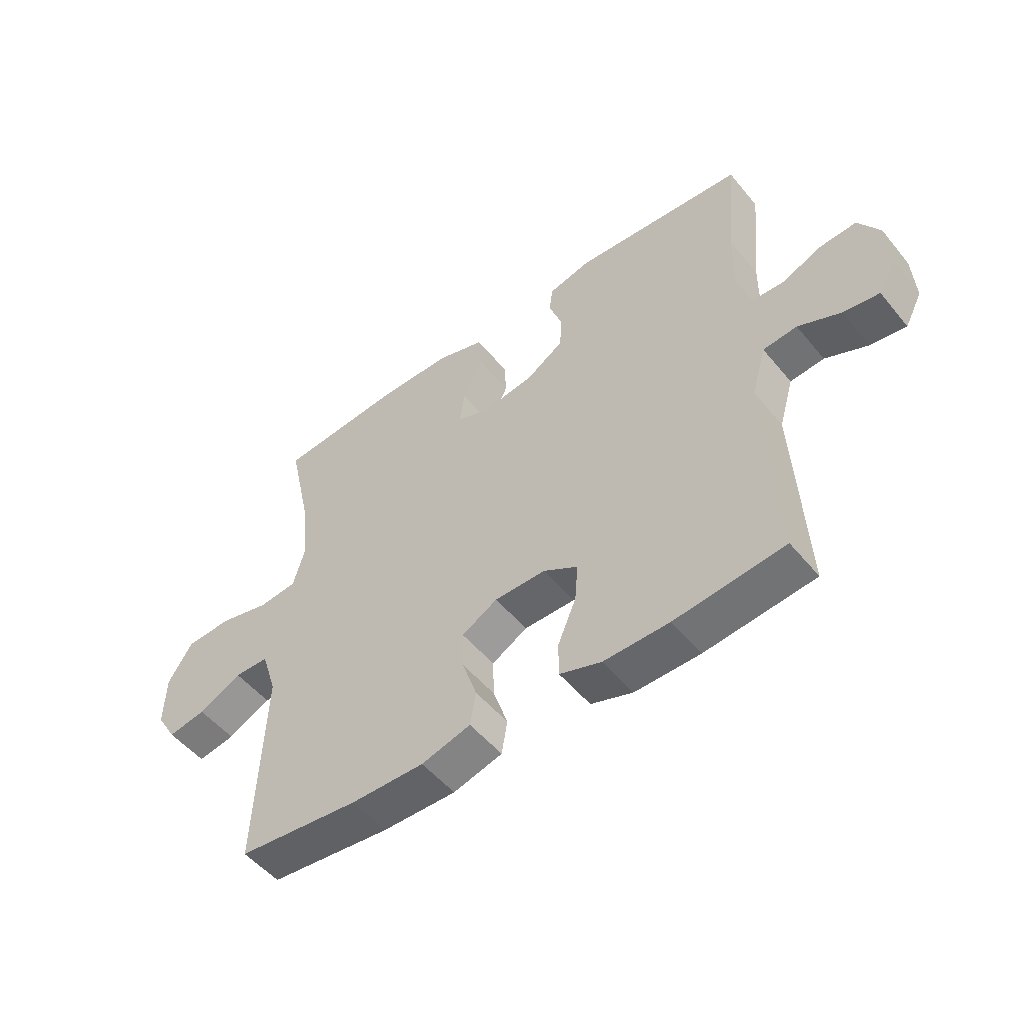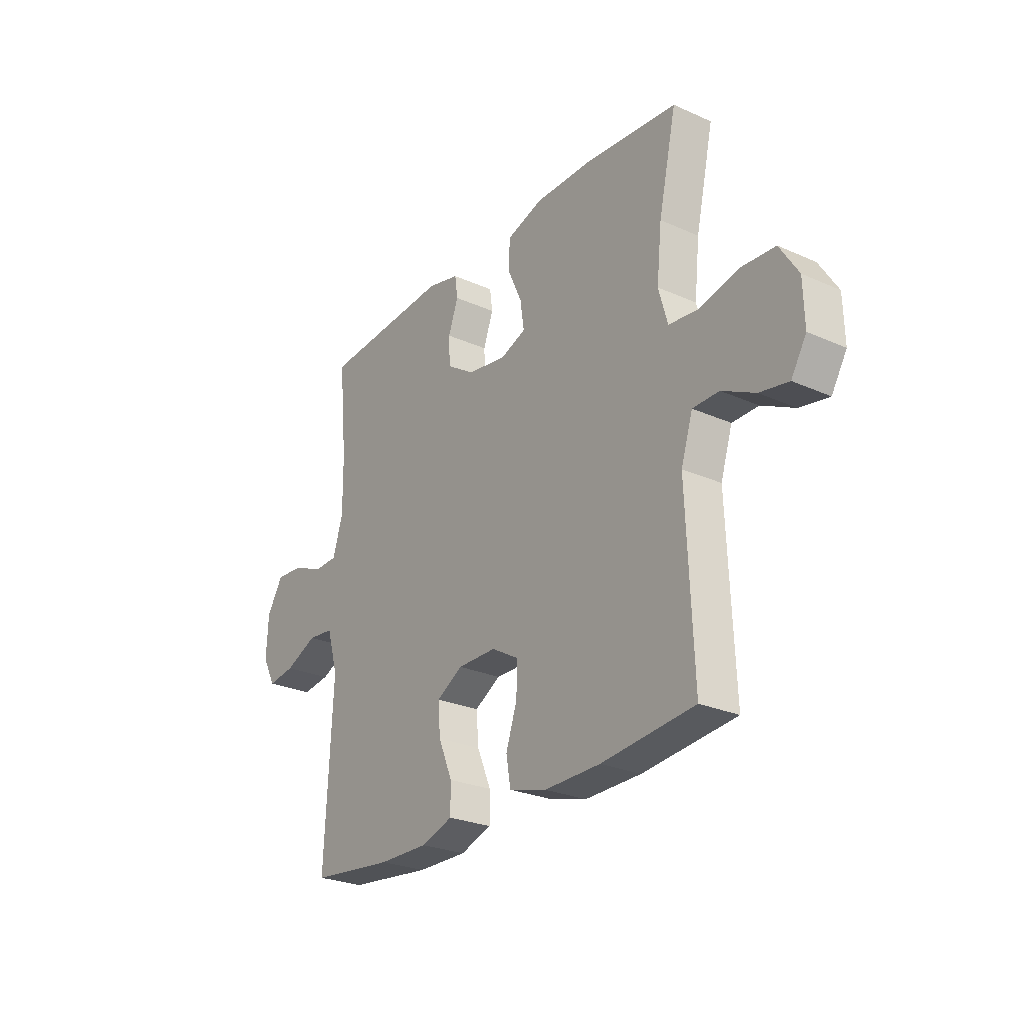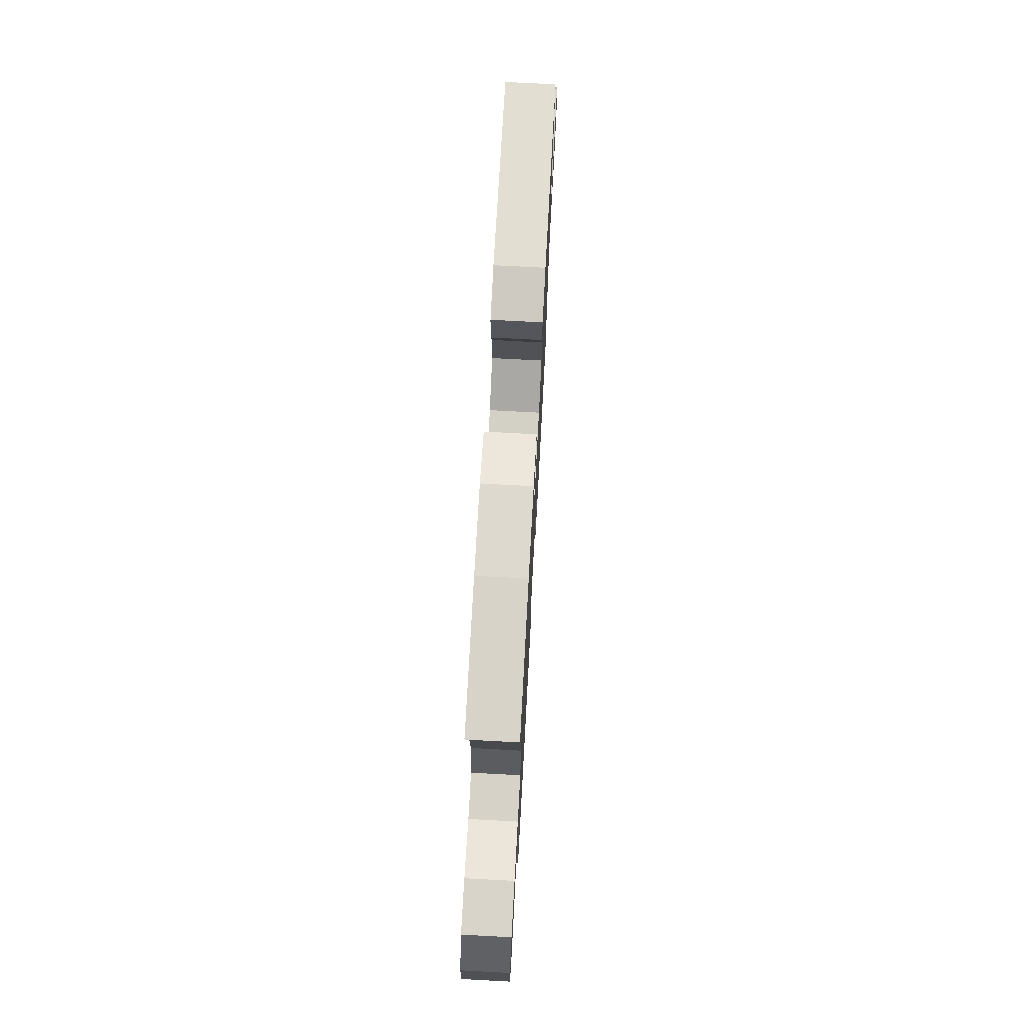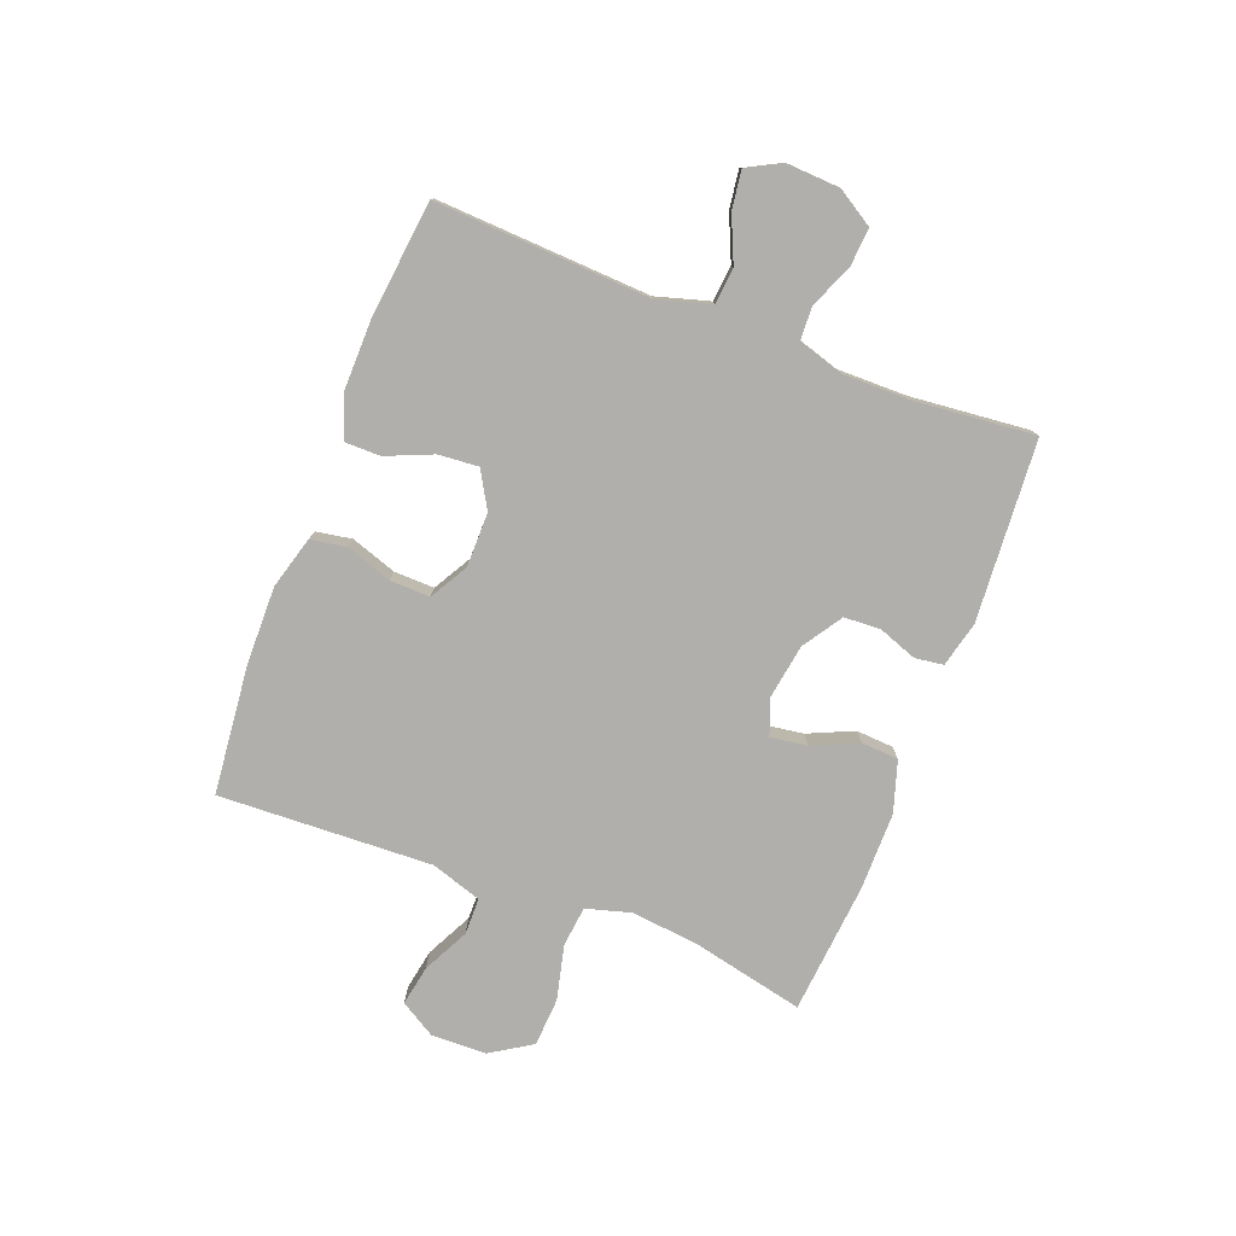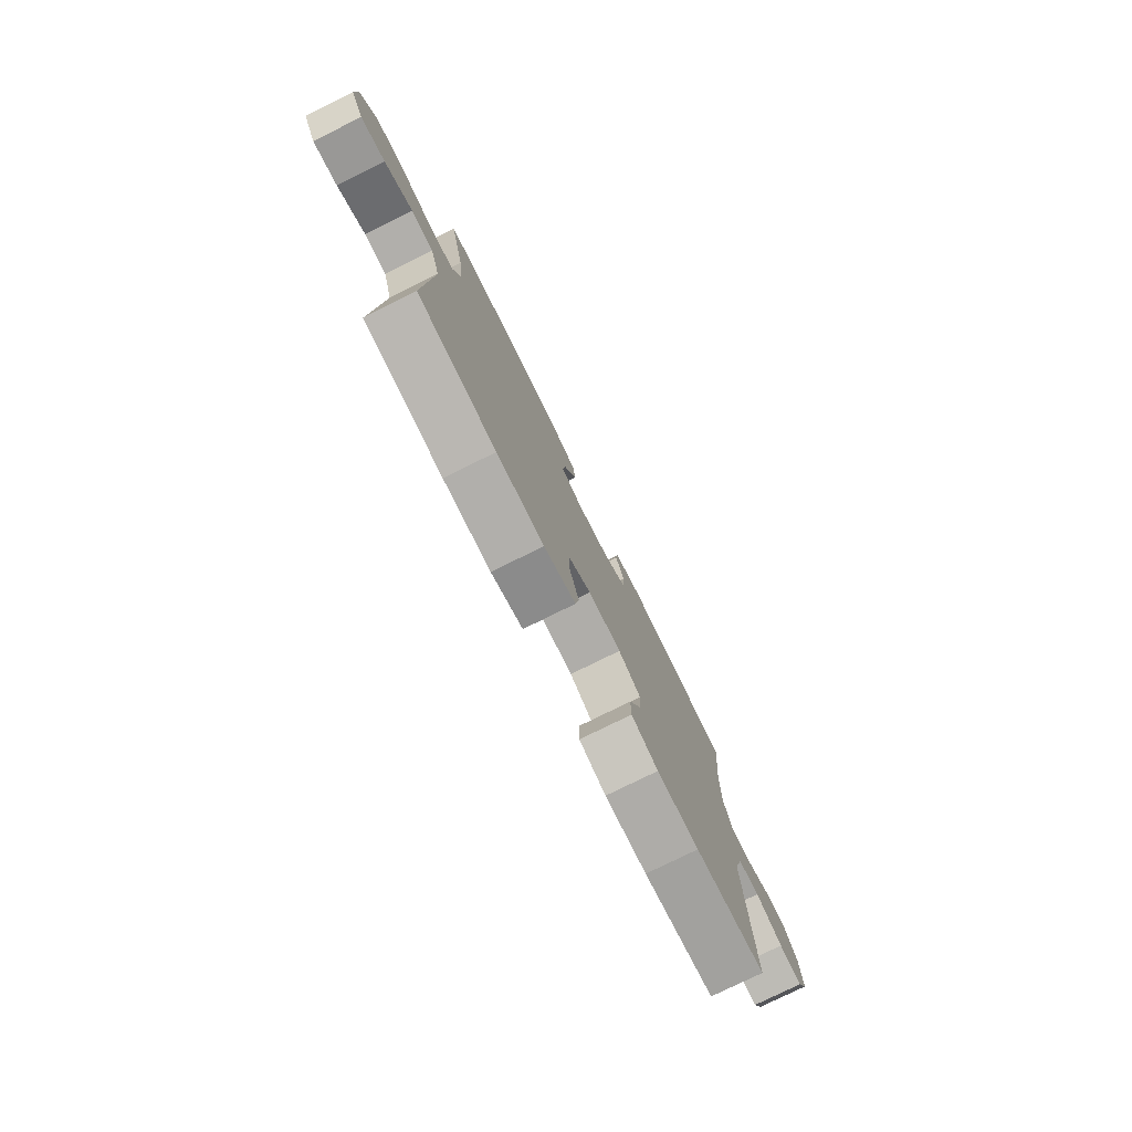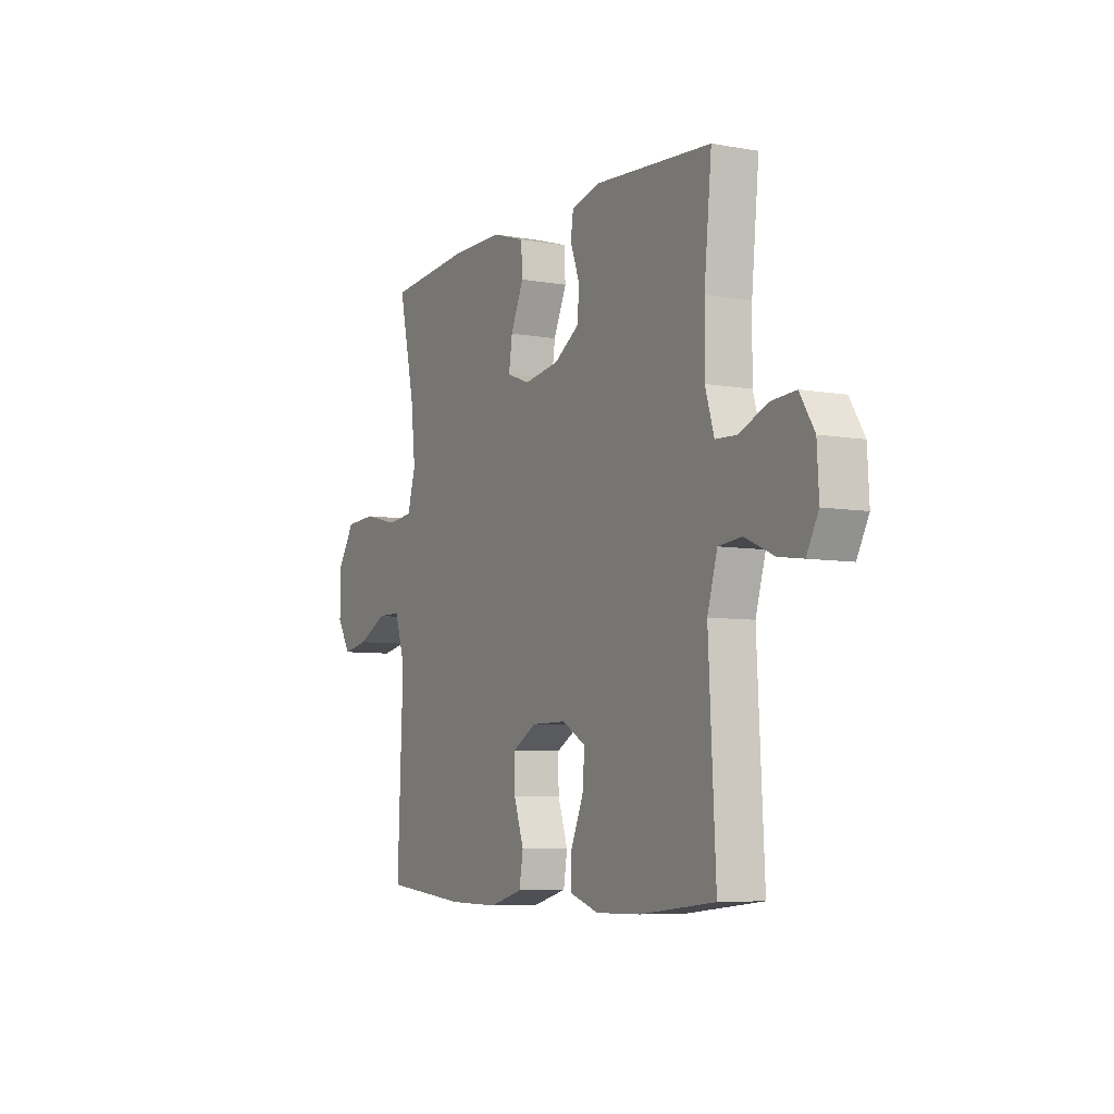
<metadata>
{"format":"obj","ext":"obj","renderer":"f3d","projection":"perspective","resolution":1024,"background":"white","views":[{"elev":-51.5,"azim":-141.9,"up":"+Z"},{"elev":-26.2,"azim":54.8,"up":"+Z"},{"elev":71.6,"azim":93.1,"up":"+Z"},{"elev":-78.3,"azim":-111.0,"up":"+Y"},{"elev":-77.6,"azim":116.3,"up":"+Z"},{"elev":-6.5,"azim":-118.0,"up":"+Z"}]}
</metadata>
<code>
o path9902
v -0.4848 0.0375 0.2996
v -0.4837 0.0375 0.1792
v -0.5073 0.0375 0.1015
v -0.5645 0.0375 0.0992
v -0.638 0.0375 0.1306
v -0.7042 0.0375 0.1354
v -0.7428 0.0375 0.07298
v -0.7477 0.0375 -0.01758
v -0.7163 0.0375 -0.07741
v -0.651 0.0375 -0.06827
v -0.574 0.0375 -0.03443
v -0.5123 0.0375 -0.04079
v -0.4858 0.0375 -0.1318
v -0.5045 0.0375 -0.5004
v -0.3048 0.0375 -0.5229
v -0.1862 0.0375 -0.5246
v -0.1105 0.0375 -0.4993
v -0.1105 0.0375 -0.4372
v -0.1439 0.0375 -0.3581
v -0.1497 0.0375 -0.2891
v -0.08694 0.0375 -0.2527
v 0.006016 0.0375 -0.2531
v 0.07079 0.0375 -0.2902
v 0.06906 0.0375 -0.3591
v 0.04254 0.0375 -0.4376
v 0.05294 0.0375 -0.4992
v 0.1426 0.0375 -0.5243
v 0.276 0.0375 -0.5226
v 0.4972 0.0375 -0.5004
v 0.4819 0.0375 -0.1349
v 0.5097 0.0375 -0.04755
v 0.5725 0.0375 -0.04687
v 0.6512 0.0375 -0.08655
v 0.7198 0.0375 -0.09927
v 0.7561 0.0375 -0.03888
v 0.7536 0.0375 0.05619
v 0.7093 0.0375 0.1263
v 0.6267 0.0375 0.1314
v 0.5335 0.0375 0.109
v 0.4639 0.0375 0.1165
v 0.4423 0.0375 0.1933
v 0.4546 0.0375 0.3091
v 0.4972 0.0375 0.5015
v 0.2727 0.0375 0.522
v 0.1385 0.0375 0.5221
v 0.05115 0.0375 0.4947
v 0.0472 0.0375 0.4308
v 0.08213 0.0375 0.3526
v 0.09118 0.0375 0.2902
v 0.03007 0.0375 0.2674
v -0.06346 0.0375 0.2823
v -0.1312 0.0375 0.3264
v -0.1341 0.0375 0.3897
v -0.1102 0.0375 0.4552
v -0.117 0.0375 0.5041
v -0.1941 0.0375 0.5231
v -0.5045 0.0375 0.5015
v -0.4848 -0.0375 0.2996
v -0.4837 -0.0375 0.1792
v -0.5073 -0.0375 0.1015
v -0.5645 -0.0375 0.0992
v -0.638 -0.0375 0.1306
v -0.7042 -0.0375 0.1354
v -0.7428 -0.0375 0.07298
v -0.7477 -0.0375 -0.01758
v -0.7163 -0.0375 -0.07741
v -0.651 -0.0375 -0.06827
v -0.574 -0.0375 -0.03443
v -0.5123 -0.0375 -0.04079
v -0.4858 -0.0375 -0.1318
v -0.5045 -0.0375 -0.5004
v -0.3048 -0.0375 -0.5229
v -0.1862 -0.0375 -0.5246
v -0.1105 -0.0375 -0.4993
v -0.1105 -0.0375 -0.4372
v -0.1439 -0.0375 -0.3581
v -0.1497 -0.0375 -0.2891
v -0.08694 -0.0375 -0.2527
v 0.006016 -0.0375 -0.2531
v 0.07079 -0.0375 -0.2902
v 0.06906 -0.0375 -0.3591
v 0.04254 -0.0375 -0.4376
v 0.05294 -0.0375 -0.4992
v 0.1426 -0.0375 -0.5243
v 0.276 -0.0375 -0.5226
v 0.4972 -0.0375 -0.5004
v 0.4819 -0.0375 -0.1349
v 0.5097 -0.0375 -0.04755
v 0.5725 -0.0375 -0.04687
v 0.6512 -0.0375 -0.08655
v 0.7198 -0.0375 -0.09927
v 0.7561 -0.0375 -0.03888
v 0.7536 -0.0375 0.05619
v 0.7093 -0.0375 0.1263
v 0.6267 -0.0375 0.1314
v 0.5335 -0.0375 0.109
v 0.4639 -0.0375 0.1165
v 0.4423 -0.0375 0.1933
v 0.4546 -0.0375 0.3091
v 0.4972 -0.0375 0.5015
v 0.2727 -0.0375 0.522
v 0.1385 -0.0375 0.5221
v 0.05115 -0.0375 0.4947
v 0.0472 -0.0375 0.4308
v 0.08213 -0.0375 0.3526
v 0.09118 -0.0375 0.2902
v 0.03007 -0.0375 0.2674
v -0.06346 -0.0375 0.2823
v -0.1312 -0.0375 0.3264
v -0.1341 -0.0375 0.3897
v -0.1102 -0.0375 0.4552
v -0.117 -0.0375 0.5041
v -0.1941 -0.0375 0.5231
v -0.5045 -0.0375 0.5015
v -0.7428 0.0375 0.07298
v -0.7477 0.0375 -0.01758
v -0.7163 0.0375 -0.07741
v -0.7163 0.0375 -0.07741
v -0.7042 0.0375 0.1354
v -0.7042 0.0375 0.1354
v -0.651 0.0375 -0.06827
v -0.638 0.0375 0.1306
v -0.574 0.0375 -0.03443
v -0.5645 0.0375 0.0992
v -0.5123 0.0375 -0.04079
v -0.5123 0.0375 -0.04079
v -0.5073 0.0375 0.1015
v -0.5073 0.0375 0.1015
v -0.4858 0.0375 -0.1318
v -0.4837 0.0375 0.1792
v -0.5045 0.0375 0.5015
v -0.5045 0.0375 0.5015
v -0.4848 0.0375 0.2996
v -0.5045 0.0375 -0.5004
v -0.5045 0.0375 -0.5004
v -0.3048 0.0375 -0.5229
v -0.1941 0.0375 0.5231
v -0.1862 0.0375 -0.5246
v -0.117 0.0375 0.5041
v -0.117 0.0375 0.5041
v -0.1439 0.0375 -0.3581
v -0.1497 0.0375 -0.2891
v -0.1497 0.0375 -0.2891
v -0.1105 0.0375 -0.4993
v -0.1105 0.0375 -0.4993
v -0.1312 0.0375 0.3264
v -0.1341 0.0375 0.3897
v -0.08694 0.0375 -0.2527
v -0.1105 0.0375 -0.4372
v -0.1102 0.0375 0.4552
v -0.06346 0.0375 0.2823
v 0.006016 0.0375 -0.2531
v 0.03007 0.0375 0.2674
v 0.07079 0.0375 -0.2902
v 0.07079 0.0375 -0.2902
v 0.09118 0.0375 0.2902
v 0.09118 0.0375 0.2902
v 0.06906 0.0375 -0.3591
v 0.04254 0.0375 -0.4376
v 0.05294 0.0375 -0.4992
v 0.05294 0.0375 -0.4992
v 0.05115 0.0375 0.4947
v 0.05115 0.0375 0.4947
v 0.0472 0.0375 0.4308
v 0.08213 0.0375 0.3526
v 0.1385 0.0375 0.5221
v 0.1426 0.0375 -0.5243
v 0.2727 0.0375 0.522
v 0.276 0.0375 -0.5226
v 0.4972 0.0375 0.5015
v 0.4972 0.0375 0.5015
v 0.4423 0.0375 0.1933
v 0.4546 0.0375 0.3091
v 0.4639 0.0375 0.1165
v 0.4639 0.0375 0.1165
v 0.5335 0.0375 0.109
v 0.4972 0.0375 -0.5004
v 0.4972 0.0375 -0.5004
v 0.4819 0.0375 -0.1349
v 0.5097 0.0375 -0.04755
v 0.5097 0.0375 -0.04755
v 0.5725 0.0375 -0.04687
v 0.6267 0.0375 0.1314
v 0.6512 0.0375 -0.08655
v 0.7093 0.0375 0.1263
v 0.7198 0.0375 -0.09927
v 0.7198 0.0375 -0.09927
v 0.7536 0.0375 0.05619
v 0.7561 0.0375 -0.03888
v -0.7428 -0.0375 0.07298
v -0.7477 -0.0375 -0.01758
v -0.7163 -0.0375 -0.07741
v -0.7163 -0.0375 -0.07741
v -0.7042 -0.0375 0.1354
v -0.7042 -0.0375 0.1354
v -0.651 -0.0375 -0.06827
v -0.638 -0.0375 0.1306
v -0.574 -0.0375 -0.03443
v -0.5645 -0.0375 0.0992
v -0.5123 -0.0375 -0.04079
v -0.5123 -0.0375 -0.04079
v -0.5073 -0.0375 0.1015
v -0.5073 -0.0375 0.1015
v -0.4858 -0.0375 -0.1318
v -0.4837 -0.0375 0.1792
v -0.5045 -0.0375 0.5015
v -0.5045 -0.0375 0.5015
v -0.4848 -0.0375 0.2996
v -0.5045 -0.0375 -0.5004
v -0.5045 -0.0375 -0.5004
v -0.3048 -0.0375 -0.5229
v -0.1941 -0.0375 0.5231
v -0.1862 -0.0375 -0.5246
v -0.117 -0.0375 0.5041
v -0.117 -0.0375 0.5041
v -0.1439 -0.0375 -0.3581
v -0.1497 -0.0375 -0.2891
v -0.1497 -0.0375 -0.2891
v -0.1105 -0.0375 -0.4993
v -0.1105 -0.0375 -0.4993
v -0.1312 -0.0375 0.3264
v -0.1341 -0.0375 0.3897
v -0.08694 -0.0375 -0.2527
v -0.1105 -0.0375 -0.4372
v -0.1102 -0.0375 0.4552
v -0.06346 -0.0375 0.2823
v 0.006016 -0.0375 -0.2531
v 0.03007 -0.0375 0.2674
v 0.07079 -0.0375 -0.2902
v 0.07079 -0.0375 -0.2902
v 0.09118 -0.0375 0.2902
v 0.09118 -0.0375 0.2902
v 0.06906 -0.0375 -0.3591
v 0.04254 -0.0375 -0.4376
v 0.05294 -0.0375 -0.4992
v 0.05294 -0.0375 -0.4992
v 0.05115 -0.0375 0.4947
v 0.05115 -0.0375 0.4947
v 0.0472 -0.0375 0.4308
v 0.08213 -0.0375 0.3526
v 0.1385 -0.0375 0.5221
v 0.1426 -0.0375 -0.5243
v 0.2727 -0.0375 0.522
v 0.276 -0.0375 -0.5226
v 0.4972 -0.0375 0.5015
v 0.4972 -0.0375 0.5015
v 0.4423 -0.0375 0.1933
v 0.4546 -0.0375 0.3091
v 0.4639 -0.0375 0.1165
v 0.4639 -0.0375 0.1165
v 0.5335 -0.0375 0.109
v 0.4972 -0.0375 -0.5004
v 0.4972 -0.0375 -0.5004
v 0.4819 -0.0375 -0.1349
v 0.5097 -0.0375 -0.04755
v 0.5097 -0.0375 -0.04755
v 0.5725 -0.0375 -0.04687
v 0.6267 -0.0375 0.1314
v 0.6512 -0.0375 -0.08655
v 0.7093 -0.0375 0.1263
v 0.7198 -0.0375 -0.09927
v 0.7198 -0.0375 -0.09927
v 0.7536 -0.0375 0.05619
v 0.7561 -0.0375 -0.03888
f 197 198 199
f 249 255 251
f 251 257 258
f 242 233 234
f 228 223 227
f 196 191 192
f 191 196 190
f 254 244 252
f 248 231 247
f 202 226 205
f 194 190 197
f 190 196 197
f 240 241 239
f 200 204 223
f 258 257 263
f 263 259 264
f 244 229 233
f 202 200 223
f 200 199 198
f 231 227 249
f 208 221 222
f 206 208 212
f 211 204 209
f 228 227 231
f 259 263 257
f 217 211 216
f 211 217 204
f 264 259 261
f 226 223 228
f 223 204 217
f 224 213 219
f 251 255 257
f 216 213 224
f 213 216 211
f 208 222 212
f 247 231 249
f 242 234 235
f 237 239 241
f 221 205 226
f 258 263 260
f 197 196 198
f 244 233 242
f 202 223 226
f 205 221 208
f 249 229 254
f 254 229 244
f 214 212 225
f 243 248 245
f 199 200 202
f 243 240 231
f 241 240 243
f 225 212 222
f 227 229 249
f 243 231 248
f 254 255 249
f 7 8 65 64
f 8 118 193 65
f 120 7 64 195
f 9 10 67 66
f 5 6 63 62
f 10 11 68 67
f 4 5 62 61
f 11 126 201 68
f 128 4 61 203
f 12 13 70 69
f 2 3 60 59
f 132 1 58 207
f 13 135 210 70
f 1 2 59 58
f 14 15 72 71
f 56 57 114 113
f 15 16 73 72
f 140 56 113 215
f 19 143 218 76
f 16 145 220 73
f 52 53 110 109
f 20 21 78 77
f 18 19 76 75
f 17 18 75 74
f 54 55 112 111
f 53 54 111 110
f 51 52 109 108
f 21 22 79 78
f 50 51 108 107
f 22 155 230 79
f 157 50 107 232
f 24 25 82 81
f 25 161 236 82
f 163 47 104 238
f 47 48 105 104
f 45 46 103 102
f 26 27 84 83
f 23 24 81 80
f 48 49 106 105
f 44 45 102 101
f 27 28 85 84
f 171 44 101 246
f 41 42 99 98
f 175 41 98 250
f 39 40 97 96
f 178 30 87 253
f 28 29 86 85
f 30 181 256 87
f 42 43 100 99
f 31 32 89 88
f 38 39 96 95
f 32 33 90 89
f 37 38 95 94
f 33 187 262 90
f 36 37 94 93
f 35 36 93 92
f 34 35 92 91
f 122 124 123
f 174 176 180
f 176 183 182
f 167 159 158
f 153 152 148
f 121 117 116
f 116 115 121
f 179 177 169
f 173 172 156
f 127 130 151
f 119 122 115
f 115 122 121
f 165 164 166
f 125 148 129
f 183 188 182
f 188 189 184
f 169 158 154
f 127 148 125
f 125 123 124
f 156 174 152
f 133 147 146
f 131 137 133
f 136 134 129
f 153 156 152
f 184 182 188
f 142 141 136
f 136 129 142
f 189 186 184
f 151 153 148
f 148 142 129
f 149 144 138
f 176 182 180
f 141 149 138
f 138 136 141
f 133 137 147
f 172 174 156
f 167 160 159
f 162 166 164
f 146 151 130
f 183 185 188
f 122 123 121
f 169 167 158
f 127 151 148
f 130 133 146
f 174 179 154
f 179 169 154
f 139 150 137
f 168 170 173
f 124 127 125
f 168 156 165
f 166 168 165
f 150 147 137
f 152 174 154
f 168 173 156
f 179 174 180

</code>
